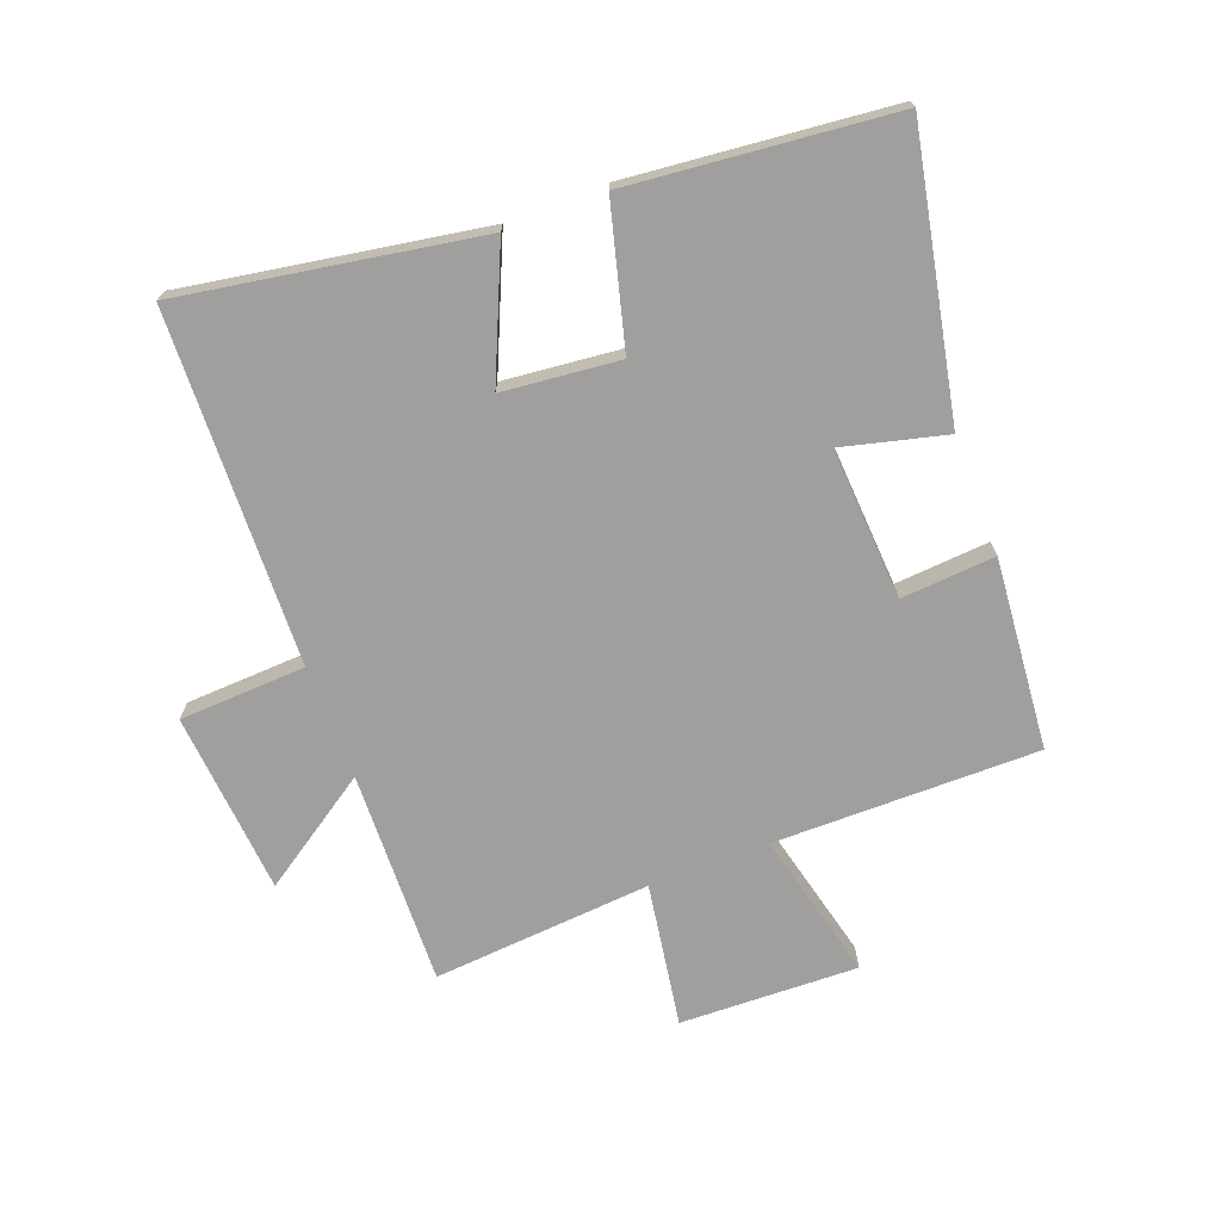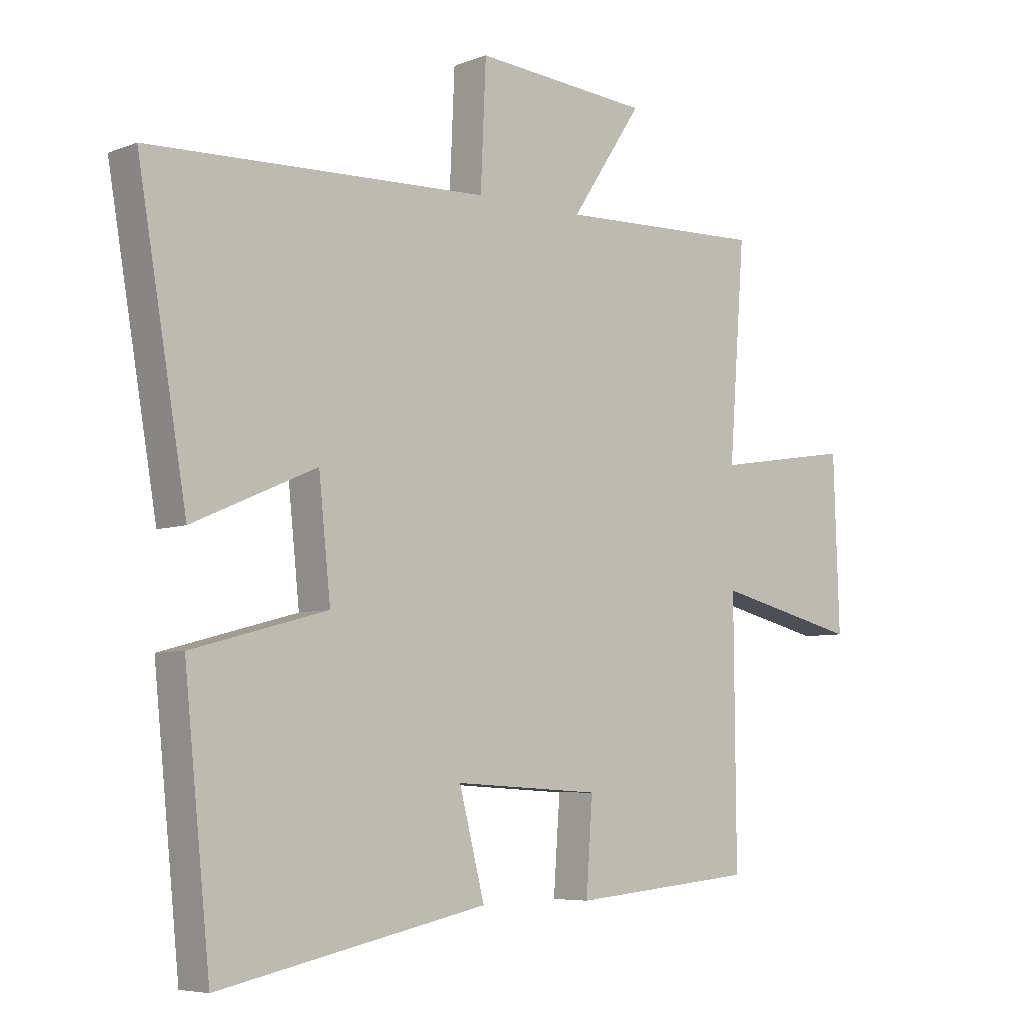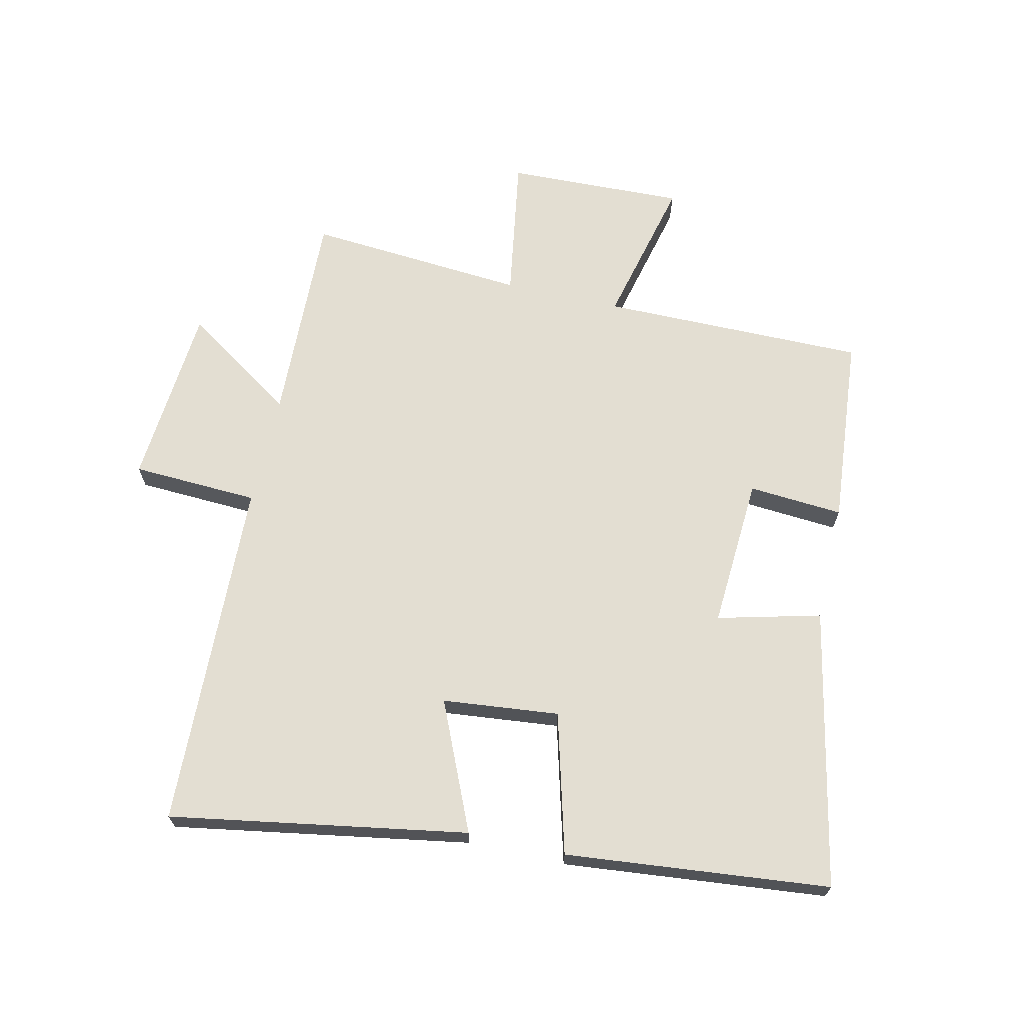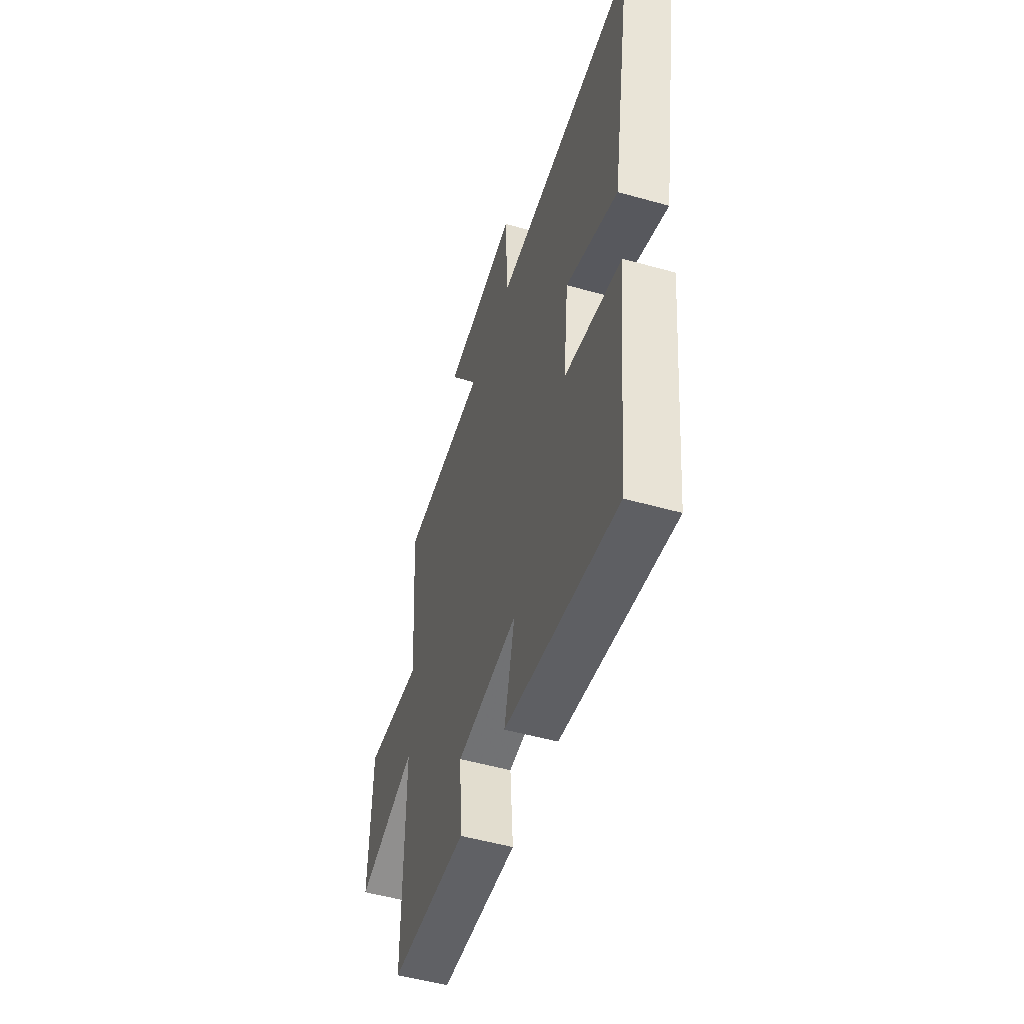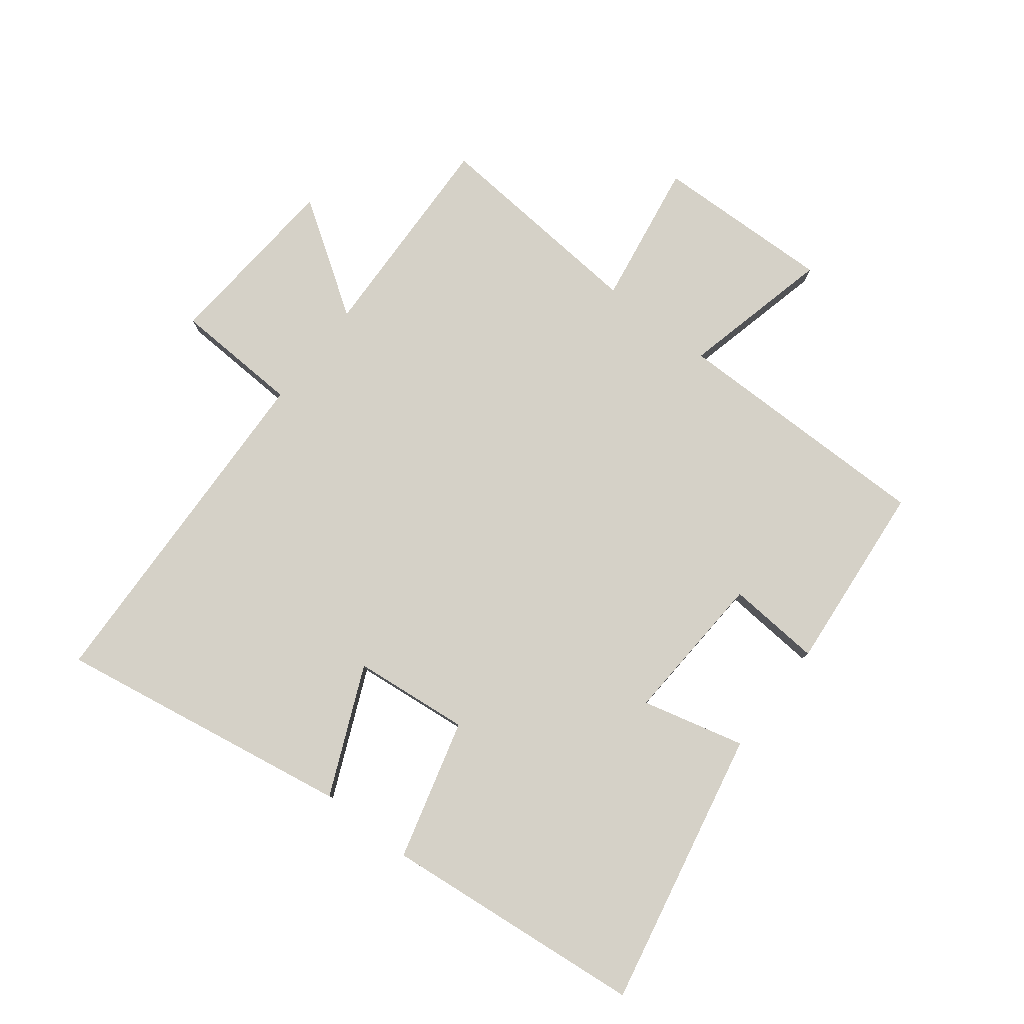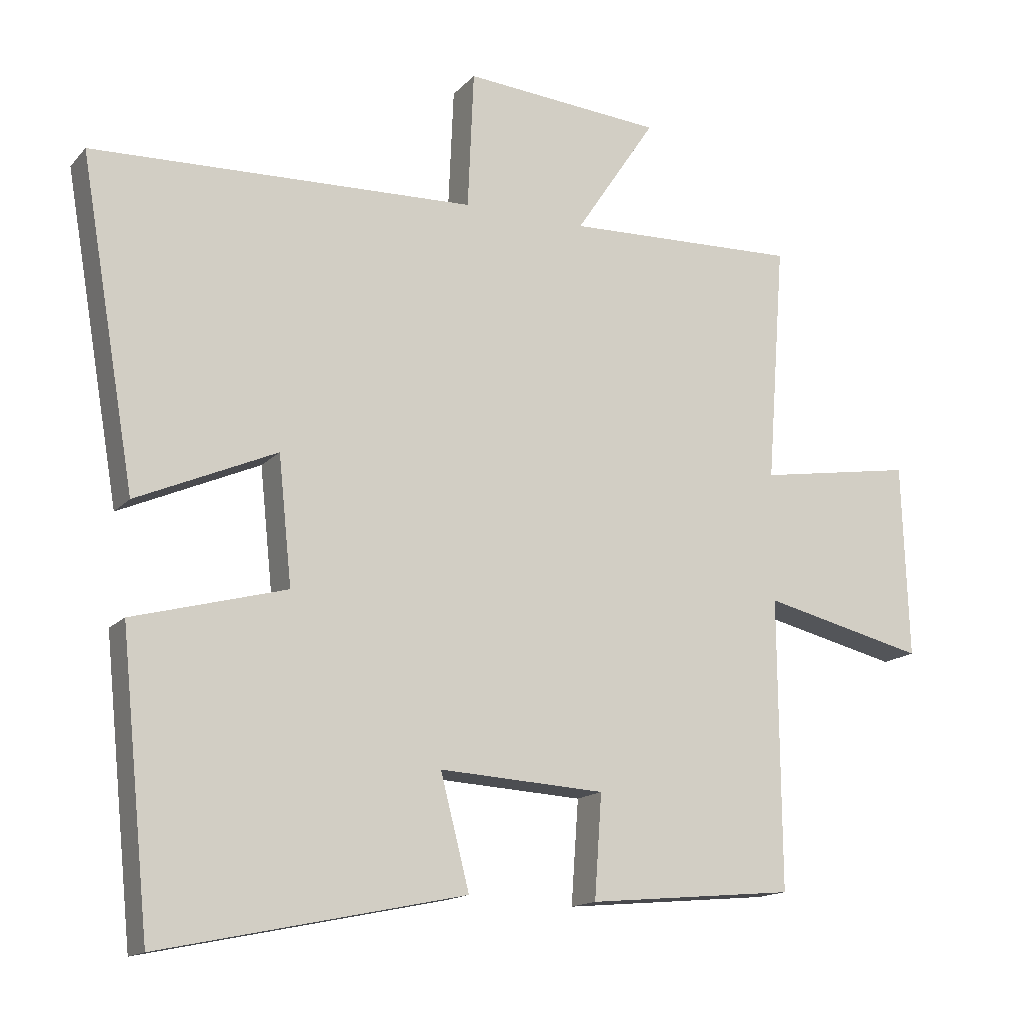
<metadata>
{"format":"obj","ext":"obj","renderer":"f3d","projection":"perspective","resolution":1024,"background":"white","views":[{"elev":-71.3,"azim":111.0,"up":"+Y"},{"elev":-6.1,"azim":138.9,"up":"+Z"},{"elev":67.6,"azim":102.9,"up":"+Y"},{"elev":-52.2,"azim":73.1,"up":"+Z"},{"elev":79.6,"azim":127.9,"up":"+Y"},{"elev":-15.1,"azim":153.6,"up":"+Z"}]}
</metadata>
<code>
v 0.456 0.07 -0.595
v 0.002 0.07 -0.5
v 0.045 0.07 -0.332
v -0.203 0.07 -0.346
v -0.192 0.07 -0.5
v -0.503 0.07 -0.471
v -0.5 0.07 -0.039
v -0.744 0.07 -0.097
v -0.734 0.07 0.193
v -0.5 0.07 0.155
v -0.527 0.07 0.512
v -0.177 0.07 0.5
v -0.298 0.07 0.682
v 0 0.07 0.706
v 0.009 0.07 0.5
v 0.583 0.07 0.479
v 0.5 0.07 -0.005
v 0.291 0.07 0.087
v 0.271 0.07 -0.103
v 0.5 0.07 -0.165
v 0.456 0 -0.595
v 0.002 0 -0.5
v 0.045 0 -0.332
v -0.203 0 -0.346
v -0.192 0 -0.5
v -0.503 0 -0.471
v -0.5 0 -0.039
v -0.744 0 -0.097
v -0.734 0 0.193
v -0.5 0 0.155
v -0.527 0 0.512
v -0.177 0 0.5
v -0.298 0 0.682
v 0 0 0.706
v 0.009 0 0.5
v 0.583 0 0.479
v 0.5 0 -0.005
v 0.291 0 0.087
v 0.271 0 -0.103
v 0.5 0 -0.165
f 19 20 1 2
f 18 19 2 3
f 15 16 17 18
f 15 18 3 4
f 12 13 14 15
f 12 15 4
f 10 11 12 4
f 7 8 9 10
f 7 10 4 5
f 5 6 7
f 22 21 40 39
f 23 22 39 38
f 38 37 36 35
f 24 23 38 35
f 35 34 33 32
f 24 35 32
f 24 32 31 30
f 30 29 28 27
f 25 24 30 27
f 27 26 25
f 1 21 22 2
f 2 22 23 3
f 3 23 24 4
f 4 24 25 5
f 5 25 26 6
f 6 26 27 7
f 7 27 28 8
f 8 28 29 9
f 9 29 30 10
f 10 30 31 11
f 11 31 32 12
f 12 32 33 13
f 13 33 34 14
f 14 34 35 15
f 15 35 36 16
f 16 36 37 17
f 17 37 38 18
f 18 38 39 19
f 19 39 40 20
f 20 40 21 1

</code>
